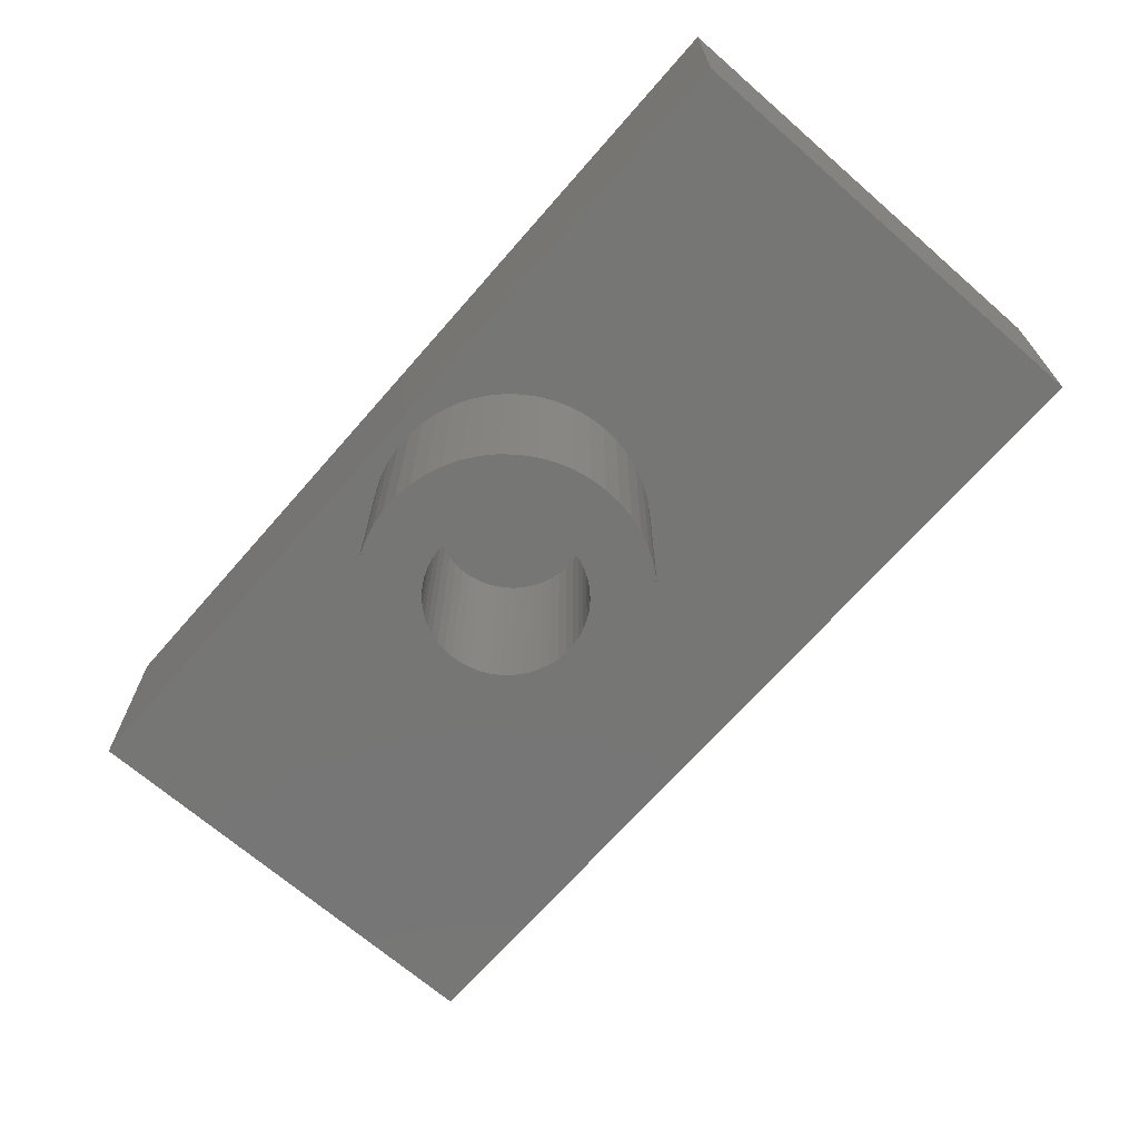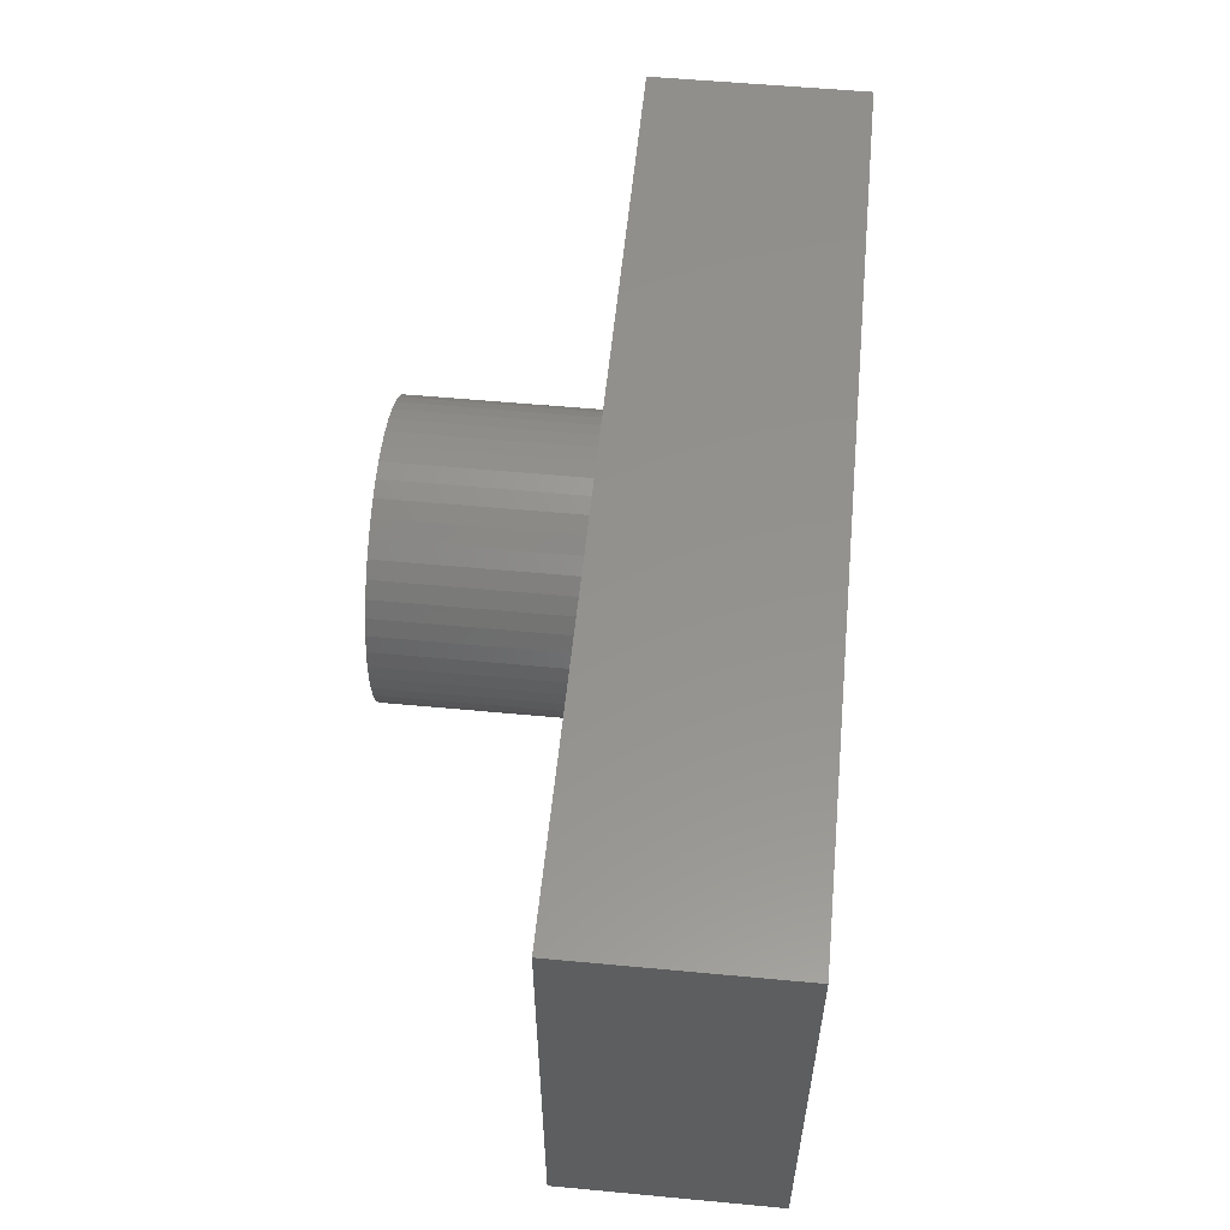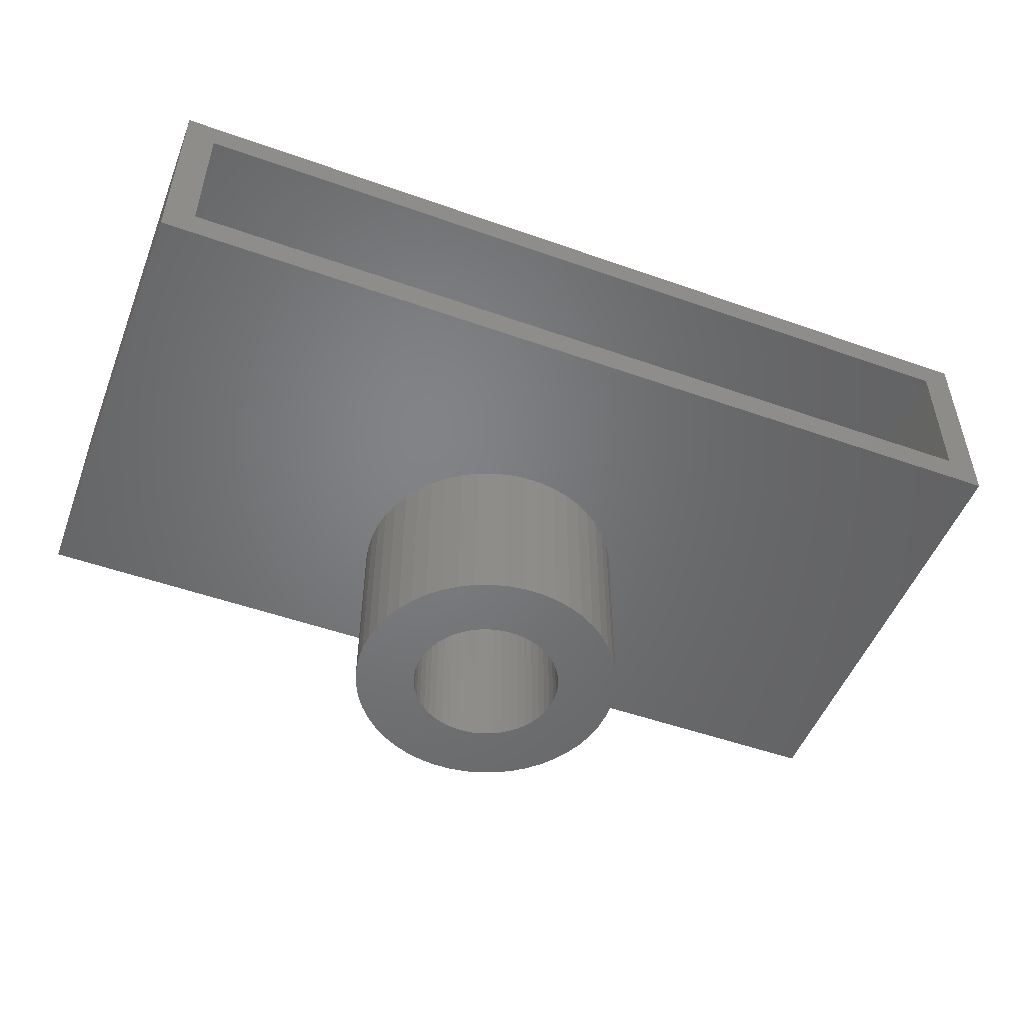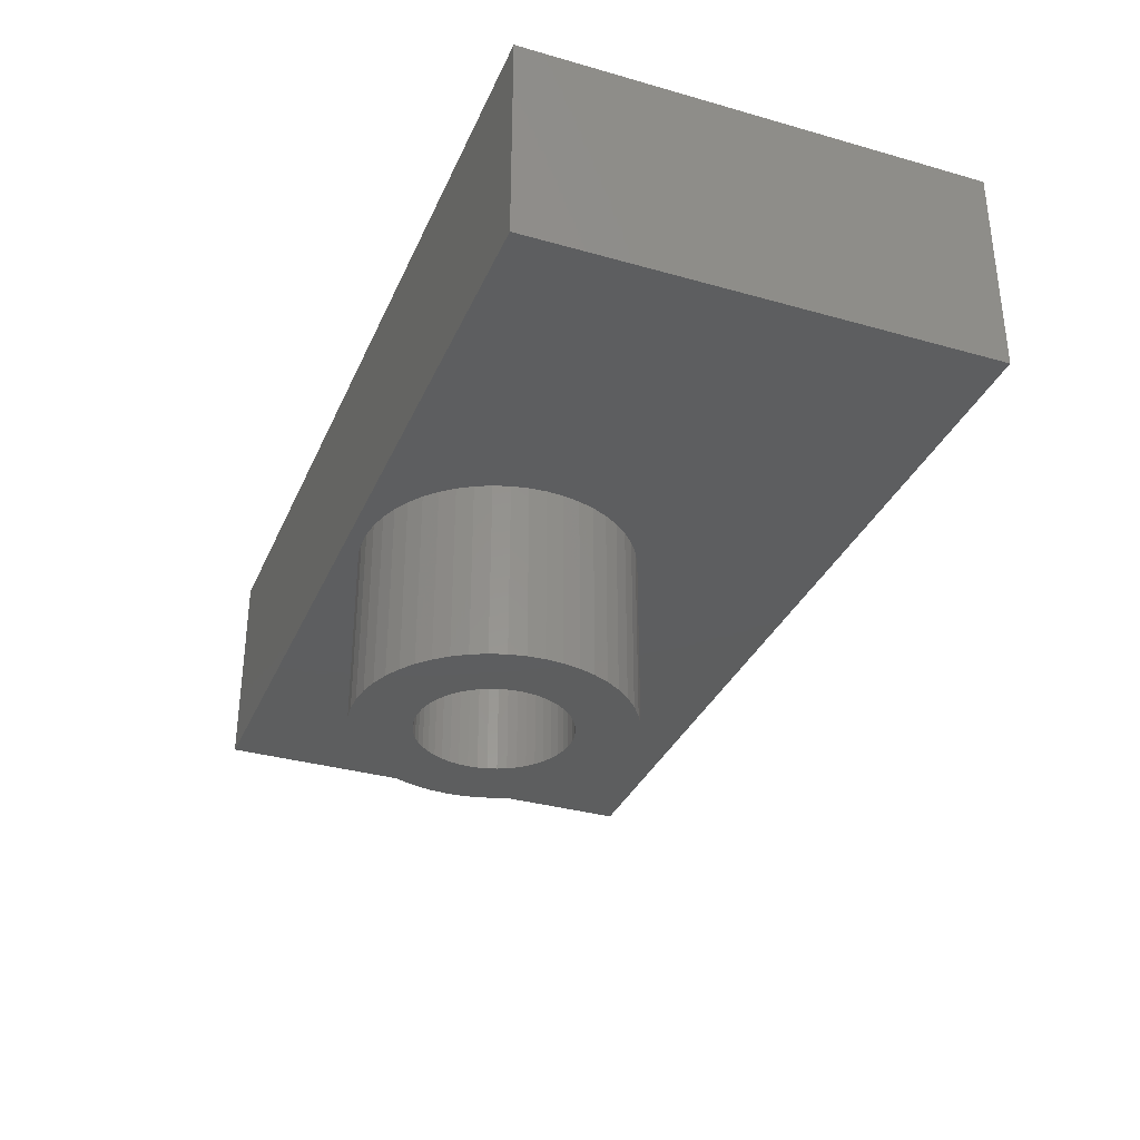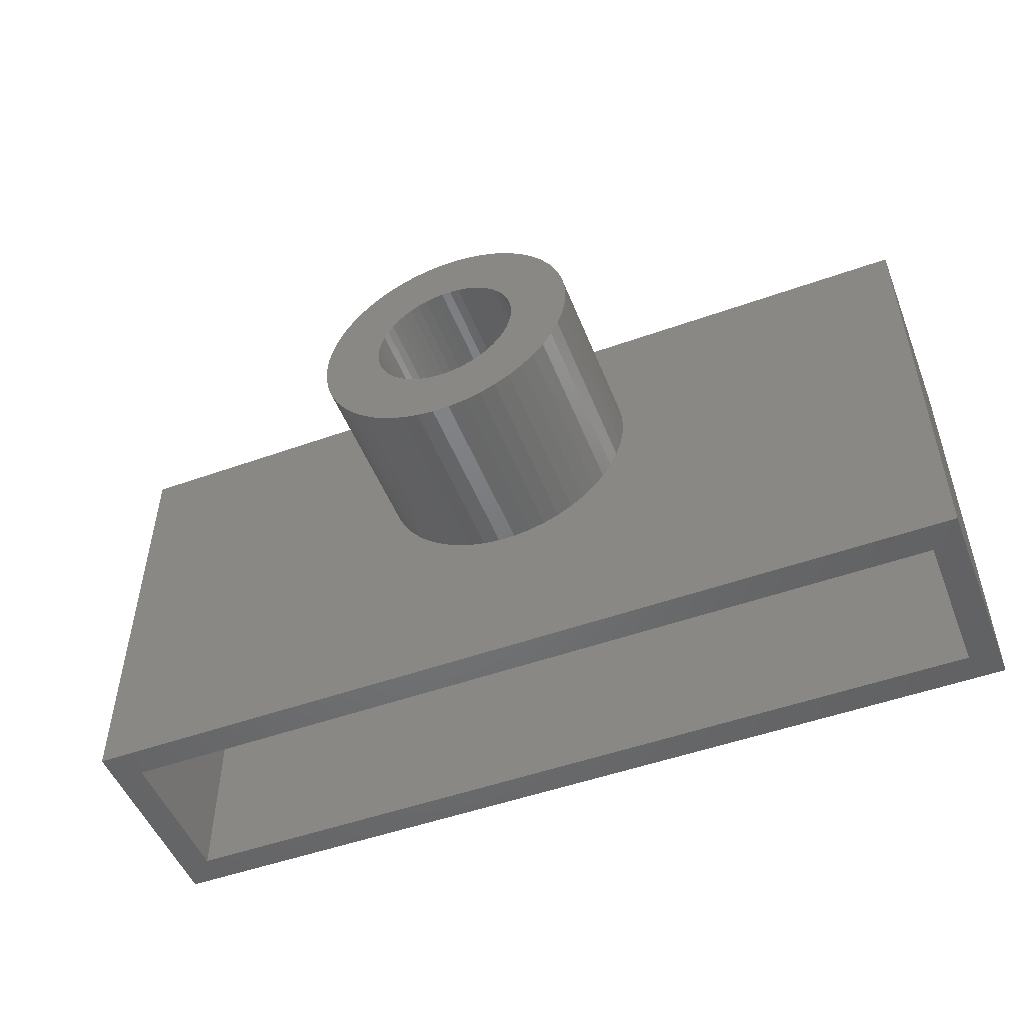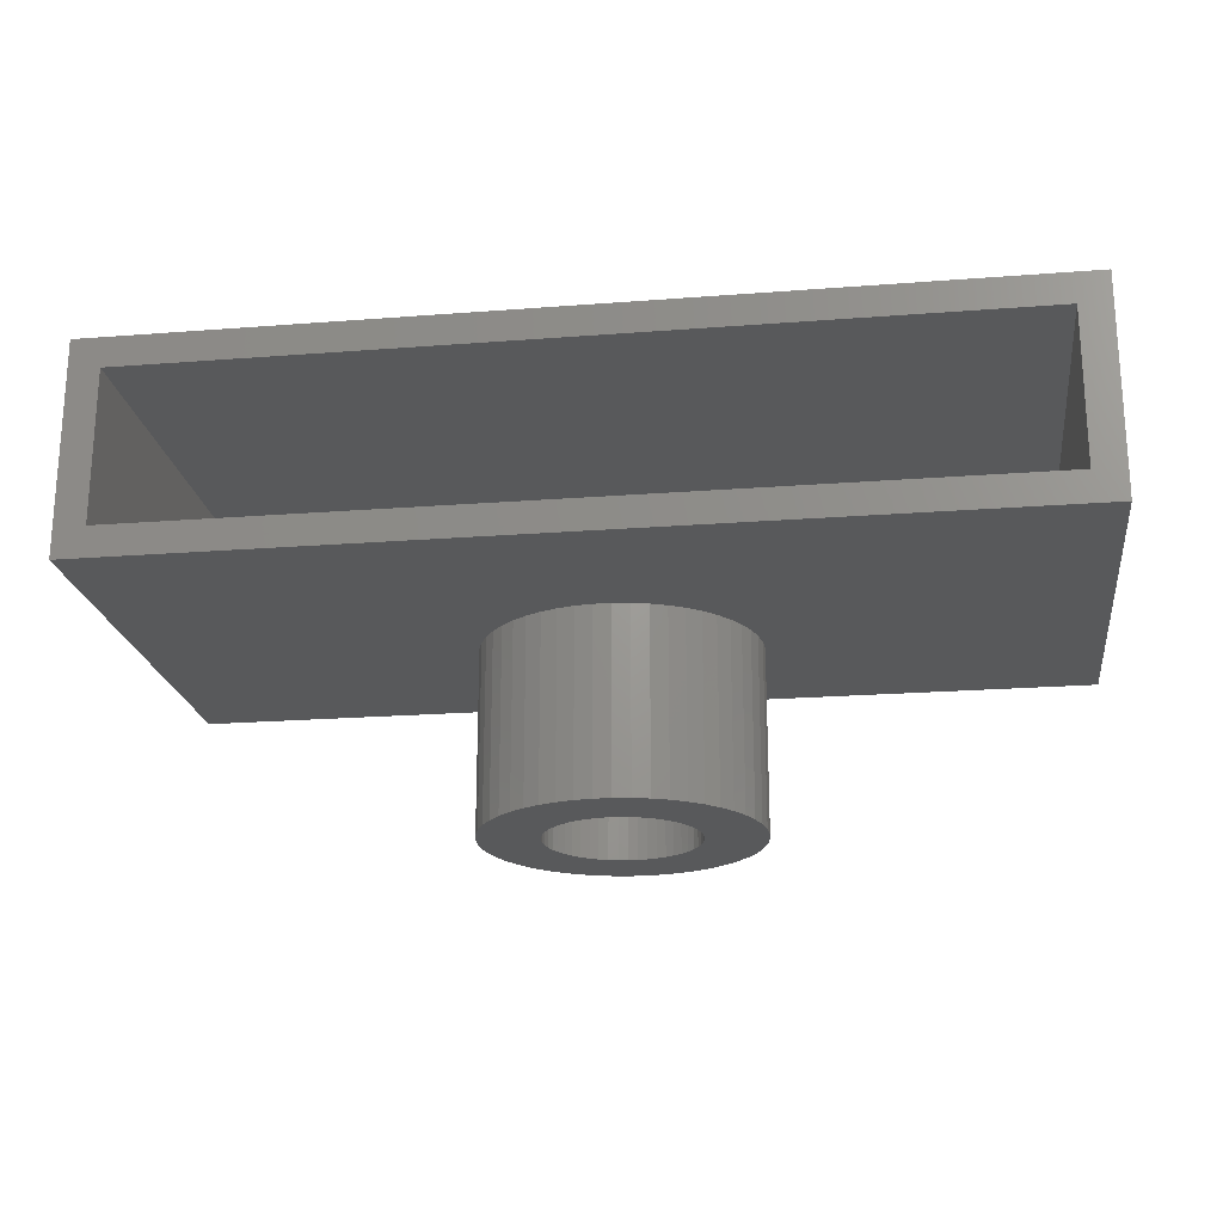
<metadata>
{"format":"stl","ext":"stl","renderer":"f3d","projection":"perspective","resolution":1024,"background":"white","views":[{"elev":-68.5,"azim":-131.1,"up":"+Z"},{"elev":55.8,"azim":-84.4,"up":"+Y"},{"elev":-51.0,"azim":-21.1,"up":"+Z"},{"elev":-33.6,"azim":-111.2,"up":"+Z"},{"elev":-50.6,"azim":-158.7,"up":"+Y"},{"elev":-21.0,"azim":7.9,"up":"+Z"}]}
</metadata>
<code>
# stl→obj: 216 verts, 432 faces
v 0 0 0
v 0 0 7
v 0 15 0
v 0 15 7
v 1 0 1
v 30 0 0
v 1 0 6
v 29 0 6
v 30 0 7
v 29 0 1
v 15.28 14.49 0
v 30 15 0
v 10.54 9.436 0
v 10.64 8.881 0
v 10.82 8.343 0
v 11.06 7.832 0
v 11.36 7.355 0
v 11.72 6.92 0
v 12.13 6.533 0
v 12.59 6.201 0
v 13.08 5.928 0
v 13.61 5.72 0
v 14.72 5.509 0
v 14.16 5.58 0
v 15.28 5.509 0
v 15.84 5.58 0
v 16.39 5.72 0
v 16.92 5.928 0
v 17.41 6.201 0
v 17.87 6.533 0
v 18.94 12.17 0
v 19.18 11.66 0
v 18.28 6.92 0
v 18.64 7.355 0
v 18.94 7.832 0
v 19.18 8.343 0
v 19.36 8.881 0
v 19.46 9.436 0
v 19.5 10 0
v 19.46 10.56 0
v 19.36 11.12 0
v 14.16 14.42 0
v 14.72 14.49 0
v 11.72 13.08 0
v 12.13 13.47 0
v 18.64 12.64 0
v 18.28 13.08 0
v 12.59 13.8 0
v 17.87 13.47 0
v 13.08 14.07 0
v 17.41 13.8 0
v 16.92 14.07 0
v 13.61 14.28 0
v 16.39 14.28 0
v 15.84 14.42 0
v 11.36 12.64 0
v 11.06 12.17 0
v 10.82 11.66 0
v 10.64 11.12 0
v 10.54 10.56 0
v 10.5 10 0
v 30 15 7
v 1 14 1
v 1 14 6
v 14.84 12.5 1
v 29 14 1
v 12.52 9.687 1
v 12.5 10 1
v 12.52 10.31 1
v 12.58 10.62 1
v 12.68 10.92 1
v 17.02 11.47 1
v 17.19 11.2 1
v 12.81 11.2 1
v 12.98 11.47 1
v 13.18 11.71 1
v 13.41 11.93 1
v 13.66 12.11 1
v 16.06 12.26 1
v 16.34 12.11 1
v 13.94 12.26 1
v 14.23 12.38 1
v 14.53 12.46 1
v 15.16 12.5 1
v 15.47 12.46 1
v 15.77 12.38 1
v 16.82 11.71 1
v 16.59 11.93 1
v 13.41 8.074 1
v 13.18 8.289 1
v 17.32 10.92 1
v 16.34 7.889 1
v 16.06 7.738 1
v 17.42 10.62 1
v 17.48 10.31 1
v 17.5 10 1
v 17.48 9.687 1
v 17.42 9.378 1
v 17.32 9.08 1
v 17.19 8.796 1
v 17.02 8.531 1
v 16.82 8.289 1
v 16.59 8.074 1
v 13.66 7.889 1
v 12.68 9.08 1
v 12.58 9.378 1
v 15.77 7.622 1
v 12.81 8.796 1
v 15.47 7.544 1
v 12.98 8.531 1
v 15.16 7.505 1
v 14.84 7.505 1
v 14.53 7.544 1
v 14.23 7.622 1
v 13.94 7.738 1
v 29 14 6
v 10.5 10 -6
v 10.54 9.436 -6
v 10.54 10.56 -6
v 10.64 11.12 -6
v 10.82 11.66 -6
v 11.06 12.17 -6
v 11.36 12.64 -6
v 11.72 13.08 -6
v 12.13 13.47 -6
v 12.59 13.8 -6
v 13.08 14.07 -6
v 13.61 14.28 -6
v 14.16 14.42 -6
v 14.72 14.49 -6
v 15.28 14.49 -6
v 15.84 14.42 -6
v 16.39 14.28 -6
v 16.92 14.07 -6
v 17.41 13.8 -6
v 17.87 13.47 -6
v 18.28 13.08 -6
v 18.64 12.64 -6
v 18.94 12.17 -6
v 19.18 11.66 -6
v 19.36 11.12 -6
v 19.46 10.56 -6
v 19.5 10 -6
v 19.46 9.436 -6
v 19.36 8.881 -6
v 19.18 8.343 -6
v 18.94 7.832 -6
v 18.64 7.355 -6
v 18.28 6.92 -6
v 17.87 6.533 -6
v 17.41 6.201 -6
v 16.92 5.928 -6
v 16.39 5.72 -6
v 15.84 5.58 -6
v 15.28 5.509 -6
v 14.72 5.509 -6
v 14.16 5.58 -6
v 13.61 5.72 -6
v 13.08 5.928 -6
v 12.59 6.201 -6
v 12.13 6.533 -6
v 11.72 6.92 -6
v 11.36 7.355 -6
v 11.06 7.832 -6
v 10.82 8.343 -6
v 10.64 8.881 -6
v 12.52 9.687 -6
v 12.5 10 -6
v 12.52 10.31 -6
v 12.58 9.378 -6
v 12.68 9.08 -6
v 12.81 8.796 -6
v 12.98 8.531 -6
v 13.18 8.289 -6
v 13.41 8.074 -6
v 13.66 7.889 -6
v 13.94 7.738 -6
v 14.23 7.622 -6
v 14.53 7.544 -6
v 14.84 7.505 -6
v 15.16 7.505 -6
v 15.47 7.544 -6
v 15.77 7.622 -6
v 16.06 7.738 -6
v 16.34 7.889 -6
v 16.59 8.074 -6
v 16.82 8.289 -6
v 17.02 8.531 -6
v 17.19 8.796 -6
v 17.32 9.08 -6
v 17.42 9.378 -6
v 17.48 9.687 -6
v 17.5 10 -6
v 17.48 10.31 -6
v 17.42 10.62 -6
v 17.32 10.92 -6
v 17.19 11.2 -6
v 17.02 11.47 -6
v 16.82 11.71 -6
v 16.59 11.93 -6
v 16.34 12.11 -6
v 16.06 12.26 -6
v 15.77 12.38 -6
v 15.47 12.46 -6
v 15.16 12.5 -6
v 14.84 12.5 -6
v 14.53 12.46 -6
v 14.23 12.38 -6
v 13.94 12.26 -6
v 13.66 12.11 -6
v 13.41 11.93 -6
v 13.18 11.71 -6
v 12.98 11.47 -6
v 12.81 11.2 -6
v 12.68 10.92 -6
v 12.58 10.62 -6
f 1 2 3
f 3 2 4
f 5 1 6
f 2 1 5
f 7 8 2
f 2 5 7
f 9 8 6
f 9 2 8
f 8 10 6
f 10 5 6
f 11 3 12
f 1 3 13
f 1 13 14
f 1 14 15
f 1 15 16
f 1 16 17
f 1 17 18
f 1 18 19
f 1 19 20
f 1 20 21
f 1 21 22
f 1 22 6
f 23 6 24
f 25 6 23
f 26 6 25
f 27 6 26
f 28 6 27
f 29 6 28
f 24 6 22
f 30 6 29
f 31 12 32
f 6 30 12
f 30 33 12
f 33 34 12
f 34 35 12
f 35 36 12
f 36 37 12
f 37 38 12
f 38 39 12
f 39 40 12
f 40 41 12
f 41 32 12
f 42 3 43
f 44 3 45
f 31 46 12
f 46 47 12
f 45 3 48
f 47 49 12
f 48 3 50
f 49 51 12
f 51 52 12
f 50 3 53
f 52 54 12
f 53 3 42
f 54 55 12
f 43 3 11
f 55 11 12
f 56 3 44
f 57 3 56
f 58 3 57
f 59 3 58
f 60 3 59
f 61 3 60
f 13 3 61
f 3 4 12
f 12 4 62
f 4 2 9
f 62 4 9
f 9 6 12
f 62 9 12
f 63 64 7
f 5 63 7
f 65 66 63
f 5 10 63
f 67 68 63
f 68 69 63
f 69 70 63
f 70 71 63
f 72 73 66
f 71 74 63
f 74 75 63
f 75 76 63
f 76 77 63
f 77 78 63
f 79 80 66
f 78 81 63
f 81 82 63
f 82 83 63
f 83 65 63
f 84 85 66
f 85 86 66
f 87 72 66
f 80 88 66
f 88 87 66
f 89 90 63
f 73 91 66
f 92 93 10
f 10 66 91
f 10 91 94
f 10 94 95
f 10 95 96
f 10 96 97
f 10 97 98
f 10 98 99
f 10 99 100
f 10 100 101
f 10 101 102
f 10 102 103
f 104 89 63
f 10 103 92
f 105 106 63
f 10 93 107
f 108 105 63
f 10 107 109
f 110 108 63
f 10 109 111
f 90 110 63
f 10 111 112
f 10 112 113
f 10 113 114
f 10 115 63
f 10 114 115
f 115 104 63
f 106 67 63
f 65 84 66
f 86 79 66
f 116 66 8
f 8 66 10
f 116 8 64
f 64 8 7
f 117 118 61
f 61 118 13
f 117 61 119
f 119 61 60
f 119 60 120
f 120 60 59
f 120 59 121
f 121 59 58
f 121 58 122
f 122 58 57
f 122 57 123
f 123 57 56
f 123 56 124
f 124 56 44
f 124 44 125
f 125 44 45
f 125 45 126
f 126 45 48
f 126 48 127
f 127 48 50
f 127 50 128
f 128 50 53
f 128 53 129
f 129 53 42
f 129 42 130
f 130 42 43
f 130 43 131
f 131 43 11
f 131 11 132
f 132 11 55
f 132 55 133
f 133 55 54
f 133 54 134
f 134 54 52
f 134 52 135
f 135 52 51
f 135 51 136
f 136 51 49
f 136 49 137
f 137 49 47
f 138 137 47
f 46 138 47
f 139 138 46
f 31 139 46
f 140 139 31
f 32 140 31
f 141 140 32
f 41 141 32
f 142 141 41
f 40 142 41
f 143 142 40
f 39 143 40
f 38 144 143
f 39 38 143
f 37 145 144
f 38 37 144
f 36 146 145
f 37 36 145
f 35 147 146
f 36 35 146
f 34 148 147
f 35 34 147
f 33 149 148
f 34 33 148
f 30 150 149
f 33 30 149
f 29 151 150
f 30 29 150
f 28 152 151
f 29 28 151
f 27 153 152
f 28 27 152
f 26 154 153
f 27 26 153
f 25 155 154
f 26 25 154
f 23 156 155
f 25 23 155
f 24 157 156
f 23 24 156
f 22 158 157
f 24 22 157
f 21 159 158
f 22 21 158
f 20 160 159
f 21 20 159
f 19 161 160
f 20 19 160
f 18 162 161
f 19 18 161
f 163 162 17
f 17 162 18
f 164 163 16
f 16 163 17
f 165 164 15
f 15 164 16
f 166 165 14
f 14 165 15
f 118 166 13
f 13 166 14
f 66 116 64
f 63 66 64
f 68 67 167
f 168 68 167
f 169 69 68
f 168 169 68
f 67 106 170
f 167 67 170
f 106 105 171
f 170 106 171
f 105 108 172
f 171 105 172
f 108 110 173
f 172 108 173
f 110 90 174
f 173 110 174
f 89 175 90
f 90 175 174
f 104 176 89
f 89 176 175
f 115 177 104
f 104 177 176
f 114 178 115
f 115 178 177
f 113 179 114
f 114 179 178
f 112 180 113
f 113 180 179
f 111 181 112
f 112 181 180
f 109 182 111
f 111 182 181
f 107 183 109
f 109 183 182
f 93 184 107
f 107 184 183
f 92 185 93
f 93 185 184
f 103 186 92
f 92 186 185
f 102 187 103
f 103 187 186
f 101 188 102
f 102 188 187
f 100 189 101
f 101 189 188
f 99 190 100
f 100 190 189
f 98 191 99
f 99 191 190
f 97 192 98
f 98 192 191
f 96 193 97
f 97 193 192
f 96 95 193
f 193 95 194
f 95 94 194
f 194 94 195
f 94 91 195
f 195 91 196
f 91 73 196
f 196 73 197
f 73 72 197
f 197 72 198
f 72 87 198
f 198 87 199
f 199 87 88
f 200 199 88
f 200 88 80
f 201 200 80
f 201 80 79
f 202 201 79
f 202 79 86
f 203 202 86
f 203 86 85
f 204 203 85
f 204 85 84
f 205 204 84
f 205 84 65
f 206 205 65
f 206 65 83
f 207 206 83
f 207 83 82
f 208 207 82
f 208 82 81
f 209 208 81
f 209 81 78
f 210 209 78
f 210 78 77
f 211 210 77
f 211 77 76
f 212 211 76
f 212 76 75
f 213 212 75
f 213 75 74
f 214 213 74
f 214 74 71
f 215 214 71
f 215 71 70
f 216 215 70
f 216 70 69
f 169 216 69
f 117 119 118
f 118 119 120
f 118 120 121
f 118 121 122
f 118 122 123
f 118 123 124
f 118 124 125
f 118 125 126
f 118 126 127
f 118 127 128
f 118 128 129
f 118 129 130
f 118 130 131
f 118 131 132
f 209 132 133
f 207 133 134
f 205 134 135
f 203 135 136
f 202 136 137
f 200 137 138
f 199 138 139
f 197 139 140
f 196 140 141
f 195 141 142
f 193 142 143
f 192 143 144
f 190 144 145
f 189 145 146
f 187 146 147
f 186 147 148
f 184 148 149
f 182 149 150
f 180 150 151
f 178 151 152
f 118 152 153
f 118 153 154
f 118 154 155
f 118 155 156
f 118 156 157
f 118 157 158
f 118 158 159
f 118 159 160
f 118 160 161
f 118 161 162
f 118 162 163
f 118 163 164
f 118 164 165
f 118 165 166
f 167 118 168
f 195 142 194
f 170 118 167
f 171 118 170
f 172 118 171
f 173 118 172
f 174 118 173
f 175 118 174
f 178 152 177
f 118 175 176
f 118 176 152
f 176 177 152
f 179 151 178
f 180 151 179
f 181 150 180
f 182 150 181
f 183 149 182
f 184 149 183
f 185 148 184
f 186 148 185
f 188 146 187
f 189 146 188
f 187 147 186
f 191 144 190
f 192 144 191
f 190 145 189
f 194 142 193
f 196 141 195
f 198 139 197
f 199 139 198
f 197 140 196
f 201 137 200
f 203 136 202
f 204 135 203
f 205 135 204
f 206 134 205
f 207 134 206
f 208 133 207
f 209 133 208
f 210 132 209
f 213 118 212
f 211 132 210
f 118 132 211
f 118 211 212
f 214 118 213
f 215 118 214
f 216 118 215
f 169 118 216
f 168 118 169
f 202 137 201
f 200 138 199
f 193 143 192

</code>
